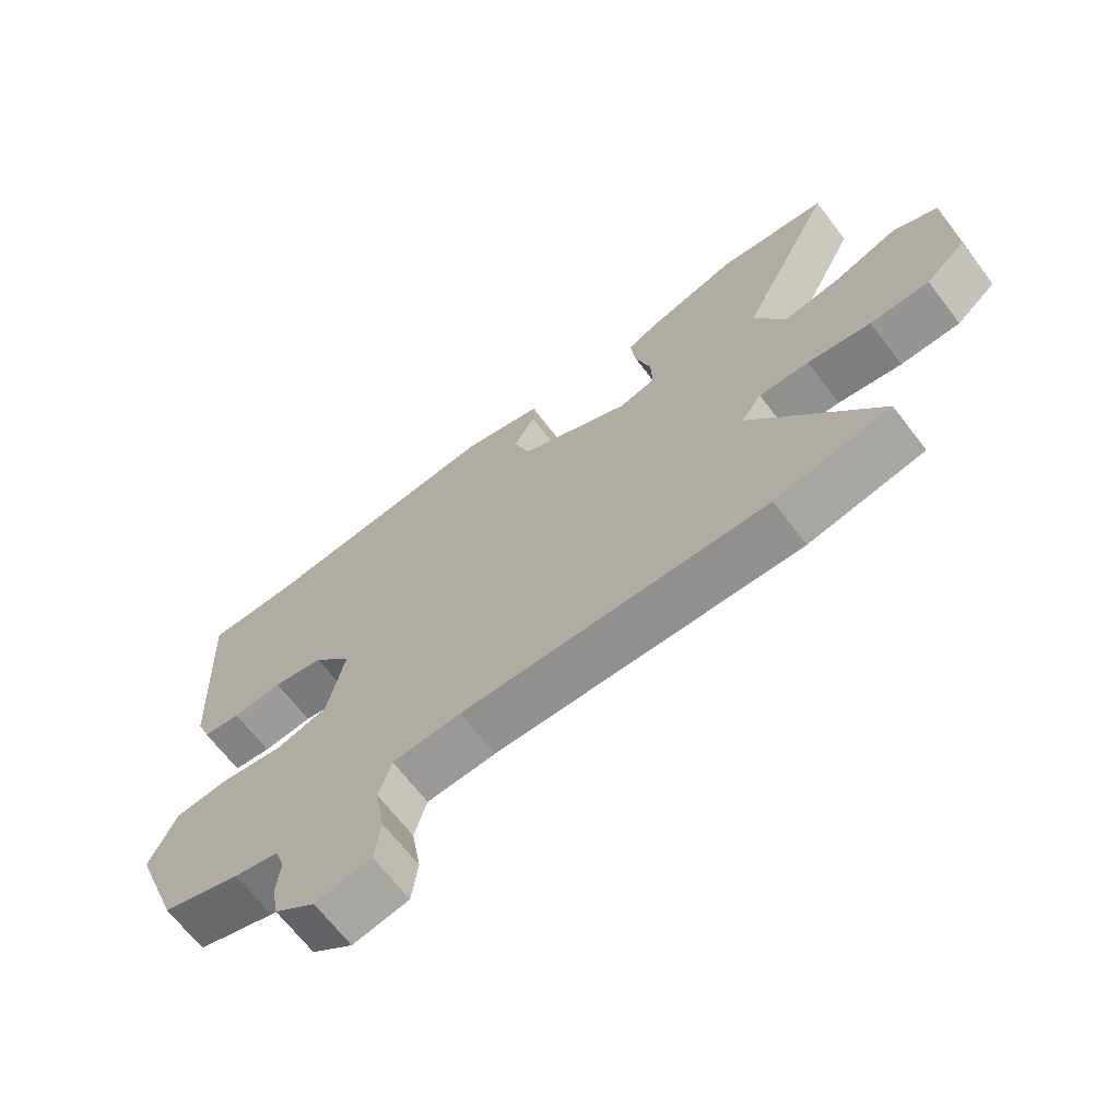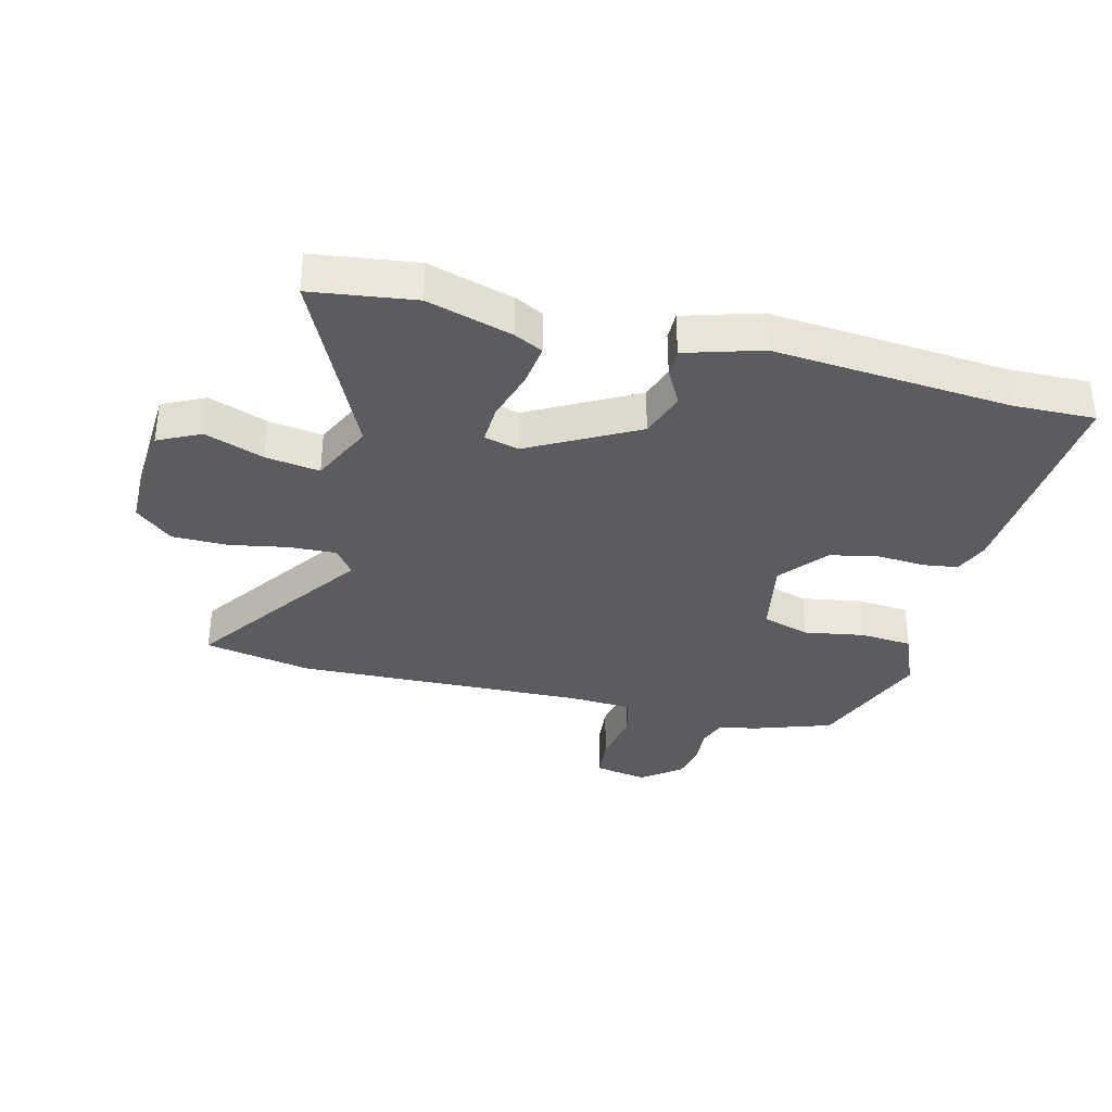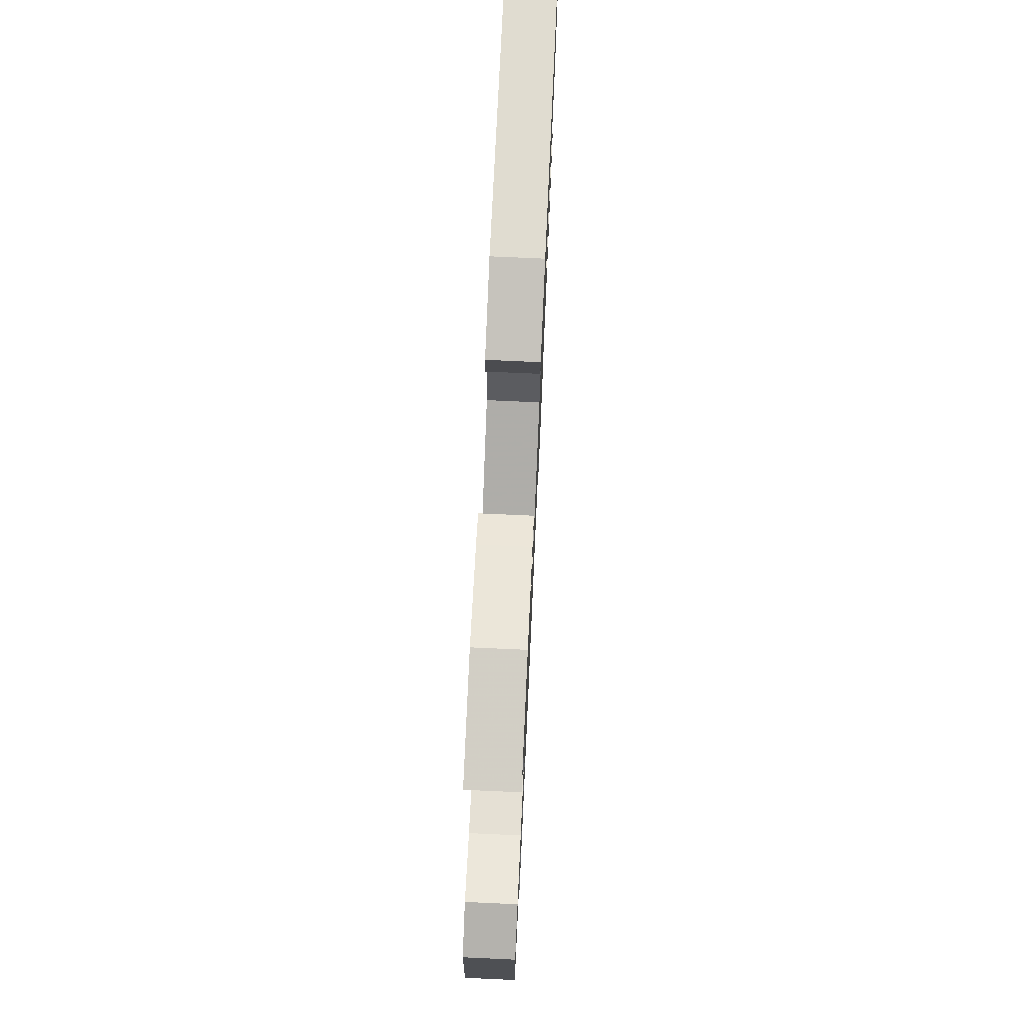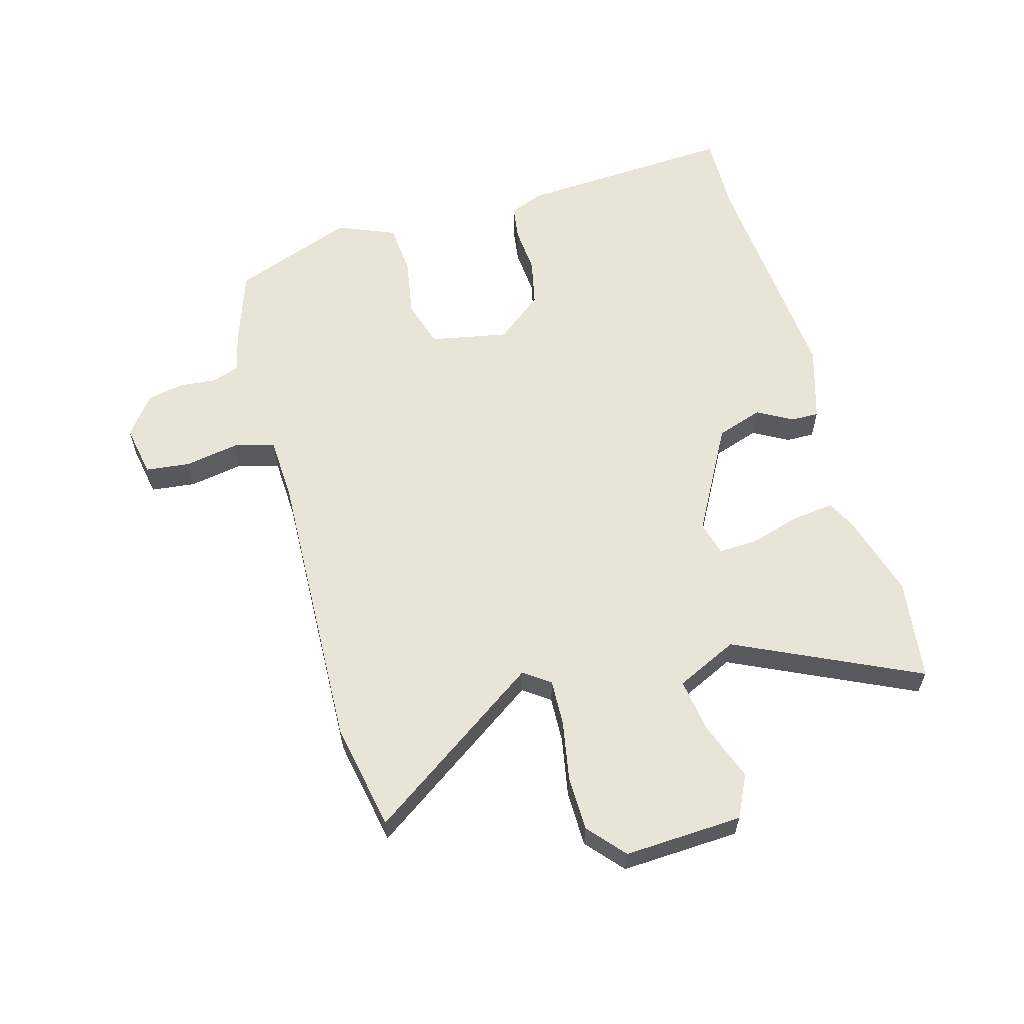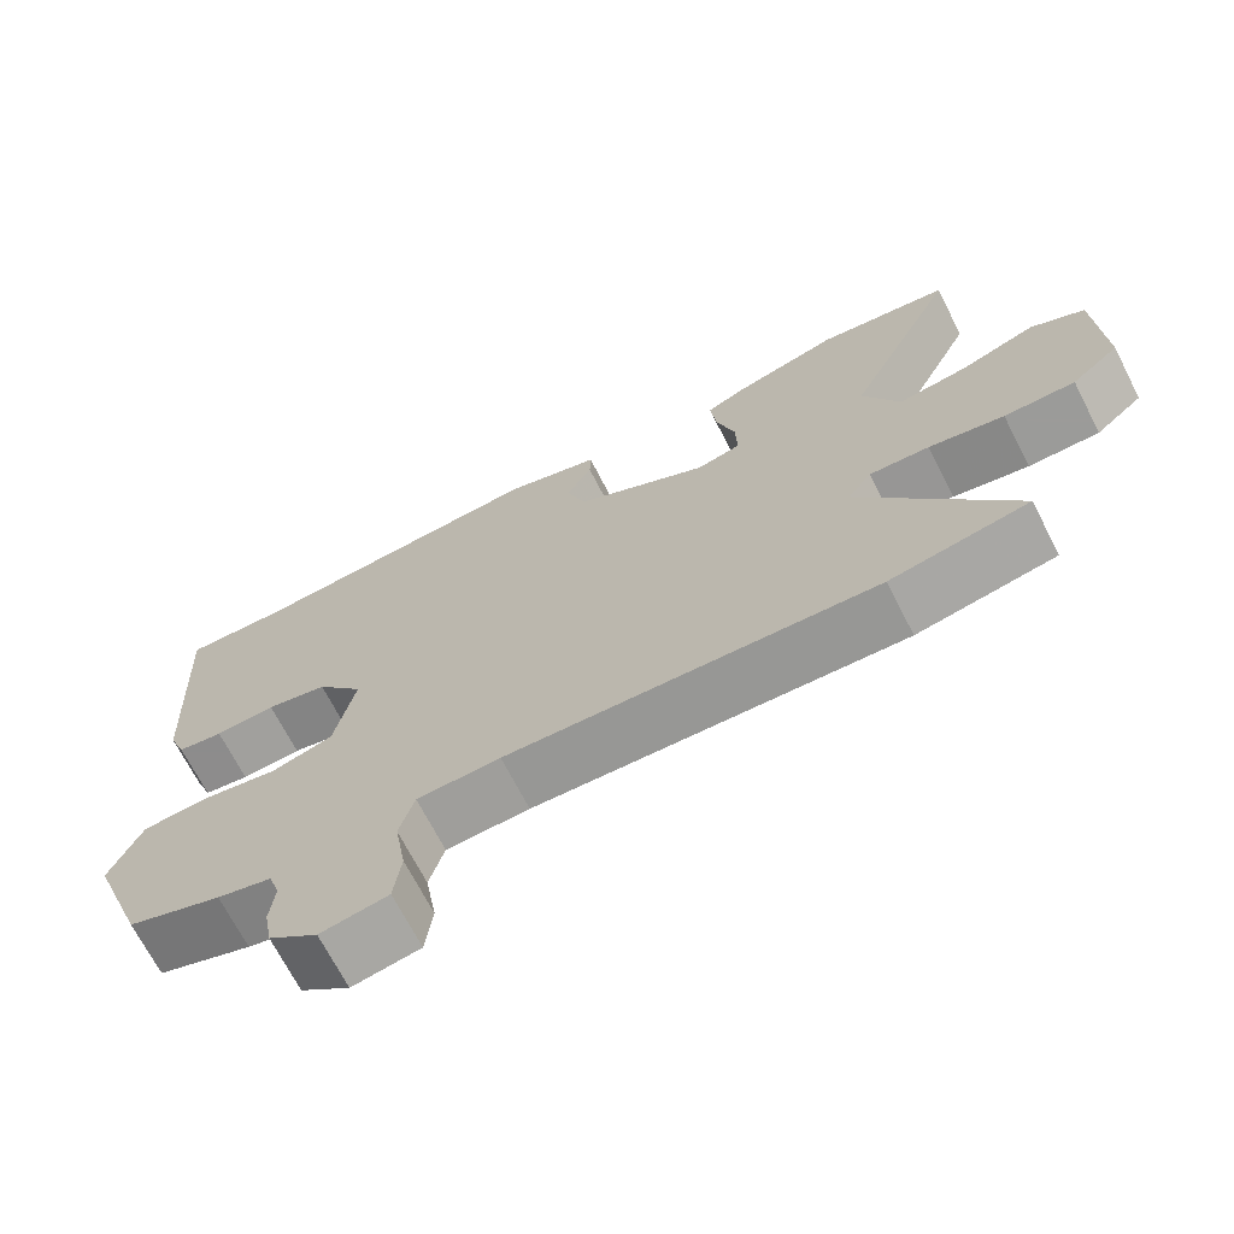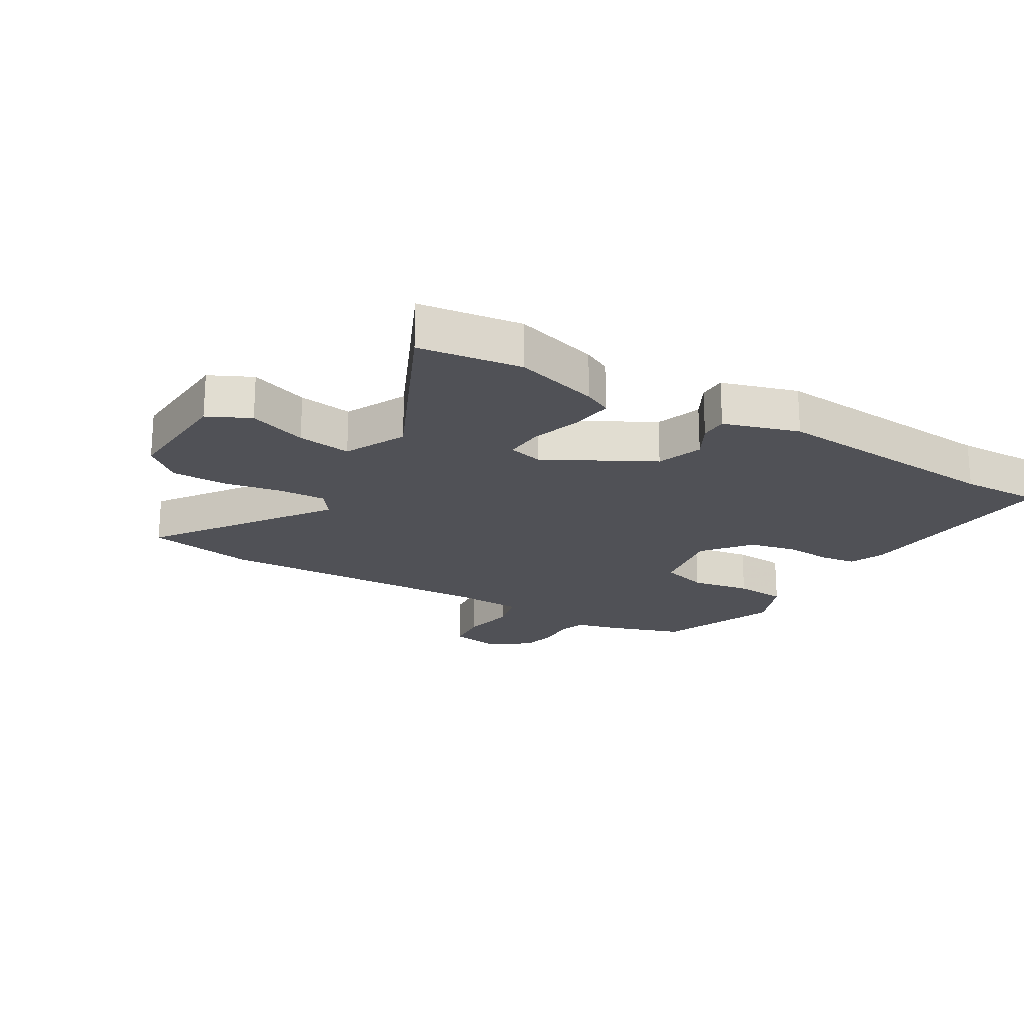
<metadata>
{"format":"obj","ext":"obj","renderer":"f3d","projection":"perspective","resolution":1024,"background":"white","views":[{"elev":-67.6,"azim":-142.4,"up":"+Z"},{"elev":-34.7,"azim":-14.9,"up":"+Y"},{"elev":73.5,"azim":-87.4,"up":"+Z"},{"elev":59.8,"azim":-106.2,"up":"+Y"},{"elev":-69.6,"azim":-152.8,"up":"+Z"},{"elev":-20.5,"azim":-31.6,"up":"+Y"}]}
</metadata>
<code>
v -0.488 0.07 -0.502
v -0.666 0.07 -0.47
v -0.469 0.07 -0.18
v -0.501 0.07 -0.137
v -0.578 0.07 -0.141
v -0.675 0.07 -0.16
v -0.766 0.07 -0.16
v -0.827 0.07 -0.108
v -0.819 0.07 0.086
v -0.75 0.07 0.121
v -0.653 0.07 0.087
v -0.564 0.07 0.075
v -0.517 0.07 0.177
v -0.662 0.07 0.476
v -0.493 0.07 0.501
v -0.353 0.07 0.462
v -0.306 0.07 0.439
v -0.314 0.07 0.369
v -0.338 0.07 0.286
v -0.34 0.07 0.221
v -0.283 0.07 0.207
v -0.109 0.07 0.304
v -0.084 0.07 0.38
v -0.117 0.07 0.438
v -0.118 0.07 0.484
v 0.006 0.07 0.523
v 0.396 0.07 0.496
v 0.53 0.07 0.501
v 0.511 0.07 0.141
v 0.489 0.07 0.084
v 0.43 0.07 0.075
v 0.352 0.07 0.08
v 0.273 0.07 0.062
v 0.212 0.07 -0.016
v 0.238 0.07 -0.144
v 0.317 0.07 -0.167
v 0.416 0.07 -0.149
v 0.502 0.07 -0.155
v 0.543 0.07 -0.25
v 0.469 0.07 -0.452
v 0.347 0.07 -0.495
v 0.277 0.07 -0.513
v 0.262 0.07 -0.558
v 0.268 0.07 -0.618
v 0.257 0.07 -0.679
v 0.193 0.07 -0.729
v 0.106 0.07 -0.714
v 0.097 0.07 -0.641
v 0.112 0.07 -0.551
v 0.093 0.07 -0.484
v -0.014 0.07 -0.48
v -0.488 0 -0.502
v -0.666 0 -0.47
v -0.469 0 -0.18
v -0.501 0 -0.137
v -0.578 0 -0.141
v -0.675 0 -0.16
v -0.766 0 -0.16
v -0.827 0 -0.108
v -0.819 0 0.086
v -0.75 0 0.121
v -0.653 0 0.087
v -0.564 0 0.075
v -0.517 0 0.177
v -0.662 0 0.476
v -0.493 0 0.501
v -0.353 0 0.462
v -0.306 0 0.439
v -0.314 0 0.369
v -0.338 0 0.286
v -0.34 0 0.221
v -0.283 0 0.207
v -0.109 0 0.304
v -0.084 0 0.38
v -0.117 0 0.438
v -0.118 0 0.484
v 0.006 0 0.523
v 0.396 0 0.496
v 0.53 0 0.501
v 0.511 0 0.141
v 0.489 0 0.084
v 0.43 0 0.075
v 0.352 0 0.08
v 0.273 0 0.062
v 0.212 0 -0.016
v 0.238 0 -0.144
v 0.317 0 -0.167
v 0.416 0 -0.149
v 0.502 0 -0.155
v 0.543 0 -0.25
v 0.469 0 -0.452
v 0.347 0 -0.495
v 0.277 0 -0.513
v 0.262 0 -0.558
v 0.268 0 -0.618
v 0.257 0 -0.679
v 0.193 0 -0.729
v 0.106 0 -0.714
v 0.097 0 -0.641
v 0.112 0 -0.551
v 0.093 0 -0.484
v -0.014 0 -0.48
f 47 48 49
f 46 47 49
f 45 46 49
f 44 45 49
f 43 44 49
f 42 43 49 50
f 41 42 50
f 40 41 50
f 39 40 50
f 38 39 50
f 37 38 50
f 36 37 50
f 35 36 50 51
f 30 31 32
f 29 30 32
f 28 29 32
f 27 28 32
f 27 32 33
f 26 27 33
f 25 26 33
f 24 25 33
f 23 24 33
f 22 23 33 34
f 17 18 19
f 16 17 19
f 15 16 19
f 14 15 19
f 13 14 19
f 12 13 19 20
f 9 10 11
f 8 9 11
f 7 8 11
f 6 7 11
f 5 6 11
f 4 5 11 12
f 12 20 21
f 4 12 21
f 3 4 21
f 35 51 1
f 34 35 1
f 22 34 1
f 21 22 1
f 3 21 1
f 1 2 3
f 100 99 98
f 100 98 97
f 100 97 96
f 100 96 95
f 100 95 94
f 101 100 94 93
f 101 93 92
f 101 92 91
f 101 91 90
f 101 90 89
f 101 89 88
f 101 88 87
f 102 101 87 86
f 83 82 81
f 83 81 80
f 83 80 79
f 83 79 78
f 84 83 78
f 84 78 77
f 84 77 76
f 84 76 75
f 84 75 74
f 85 84 74 73
f 70 69 68
f 70 68 67
f 70 67 66
f 70 66 65
f 70 65 64
f 71 70 64 63
f 62 61 60
f 62 60 59
f 62 59 58
f 62 58 57
f 62 57 56
f 63 62 56 55
f 72 71 63
f 72 63 55
f 72 55 54
f 52 102 86
f 52 86 85
f 52 85 73
f 52 73 72
f 52 72 54
f 54 53 52
f 1 52 53 2
f 2 53 54 3
f 3 54 55 4
f 4 55 56 5
f 5 56 57 6
f 6 57 58 7
f 7 58 59 8
f 8 59 60 9
f 9 60 61 10
f 10 61 62 11
f 11 62 63 12
f 12 63 64 13
f 13 64 65 14
f 14 65 66 15
f 15 66 67 16
f 16 67 68 17
f 17 68 69 18
f 18 69 70 19
f 19 70 71 20
f 20 71 72 21
f 21 72 73 22
f 22 73 74 23
f 23 74 75 24
f 24 75 76 25
f 25 76 77 26
f 26 77 78 27
f 27 78 79 28
f 28 79 80 29
f 29 80 81 30
f 30 81 82 31
f 31 82 83 32
f 32 83 84 33
f 33 84 85 34
f 34 85 86 35
f 35 86 87 36
f 36 87 88 37
f 37 88 89 38
f 38 89 90 39
f 39 90 91 40
f 40 91 92 41
f 41 92 93 42
f 42 93 94 43
f 43 94 95 44
f 44 95 96 45
f 45 96 97 46
f 46 97 98 47
f 47 98 99 48
f 48 99 100 49
f 49 100 101 50
f 50 101 102 51
f 51 102 52 1

</code>
